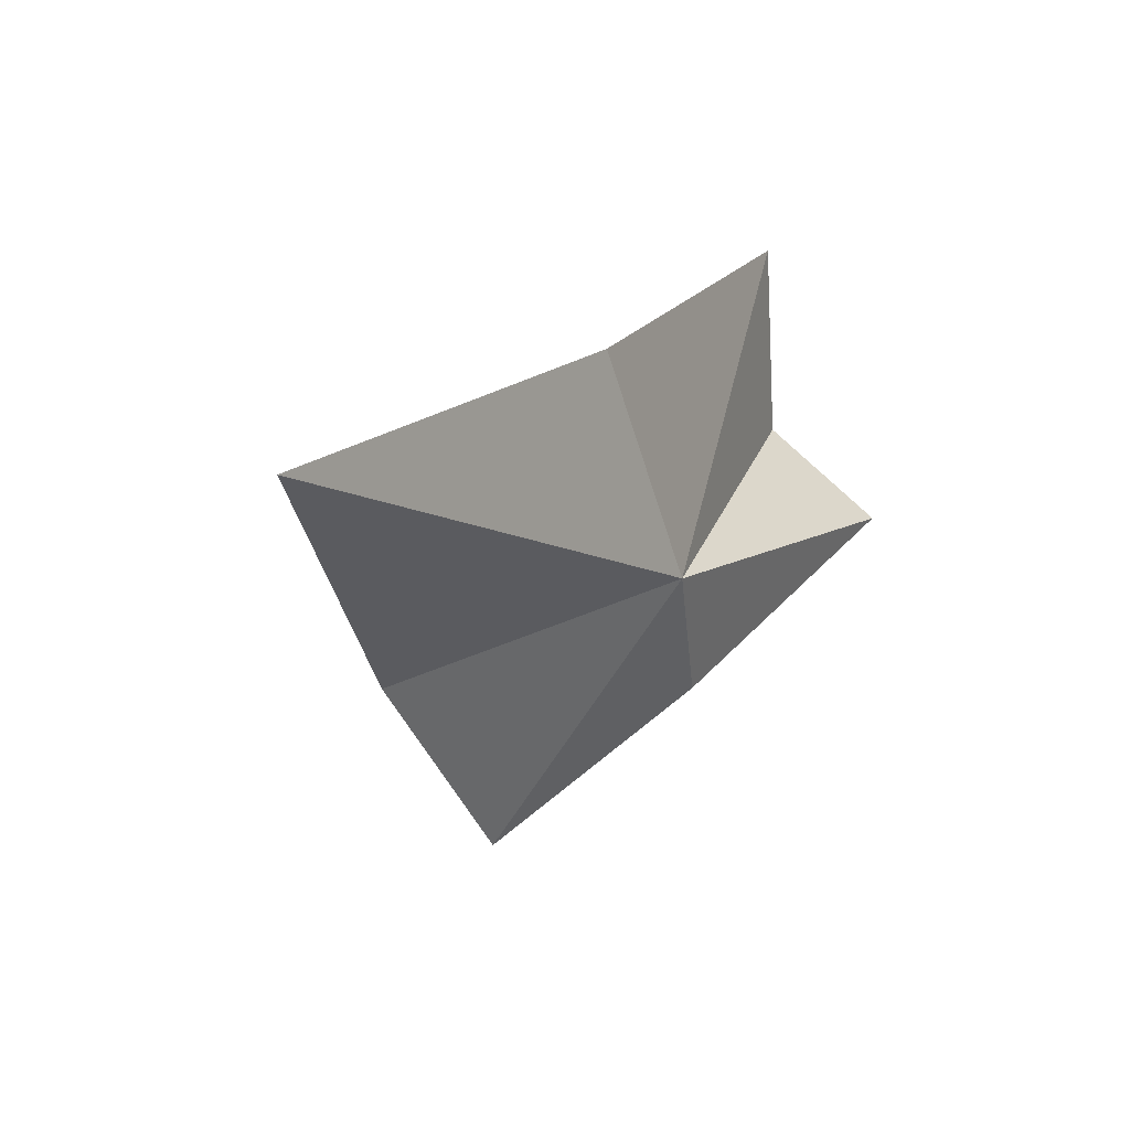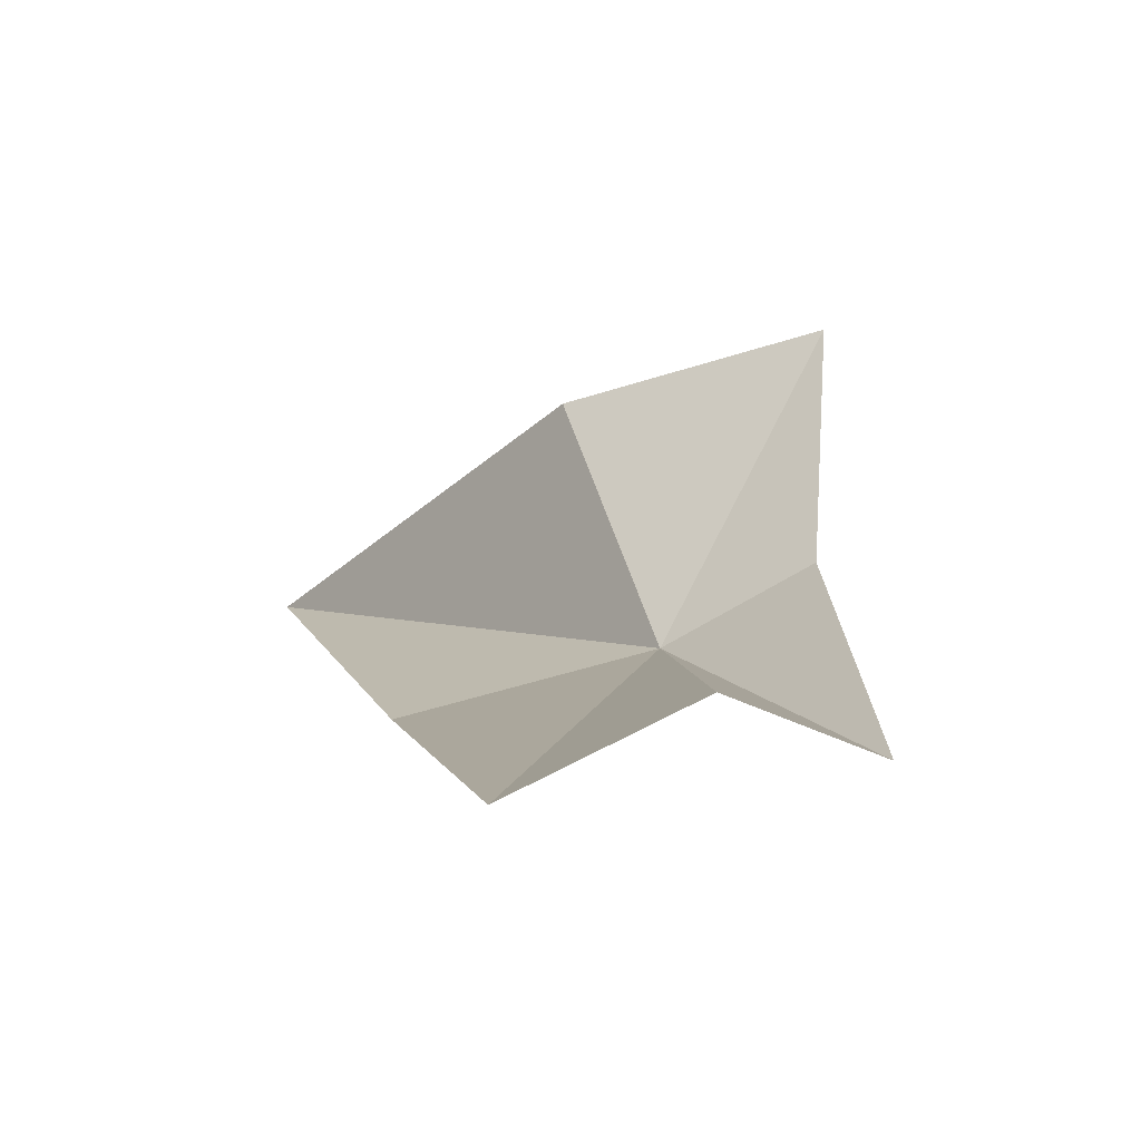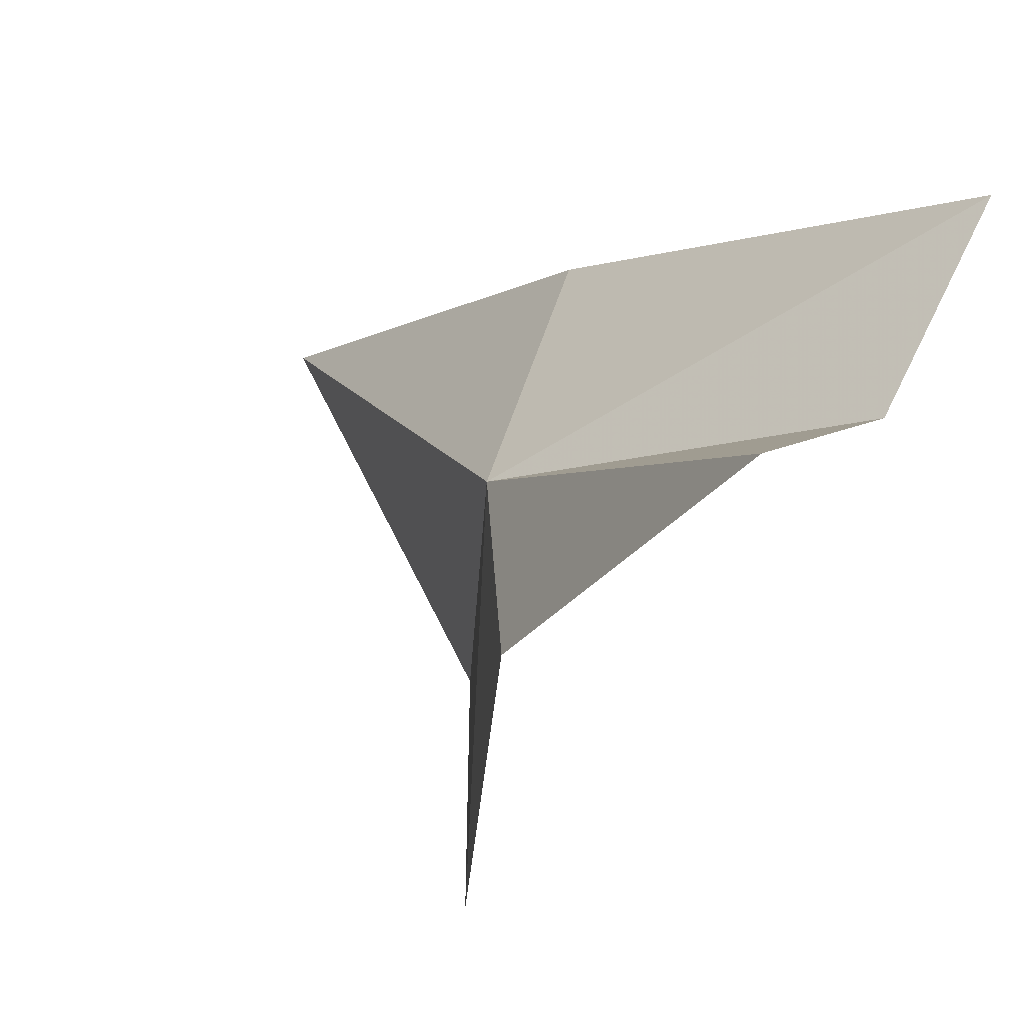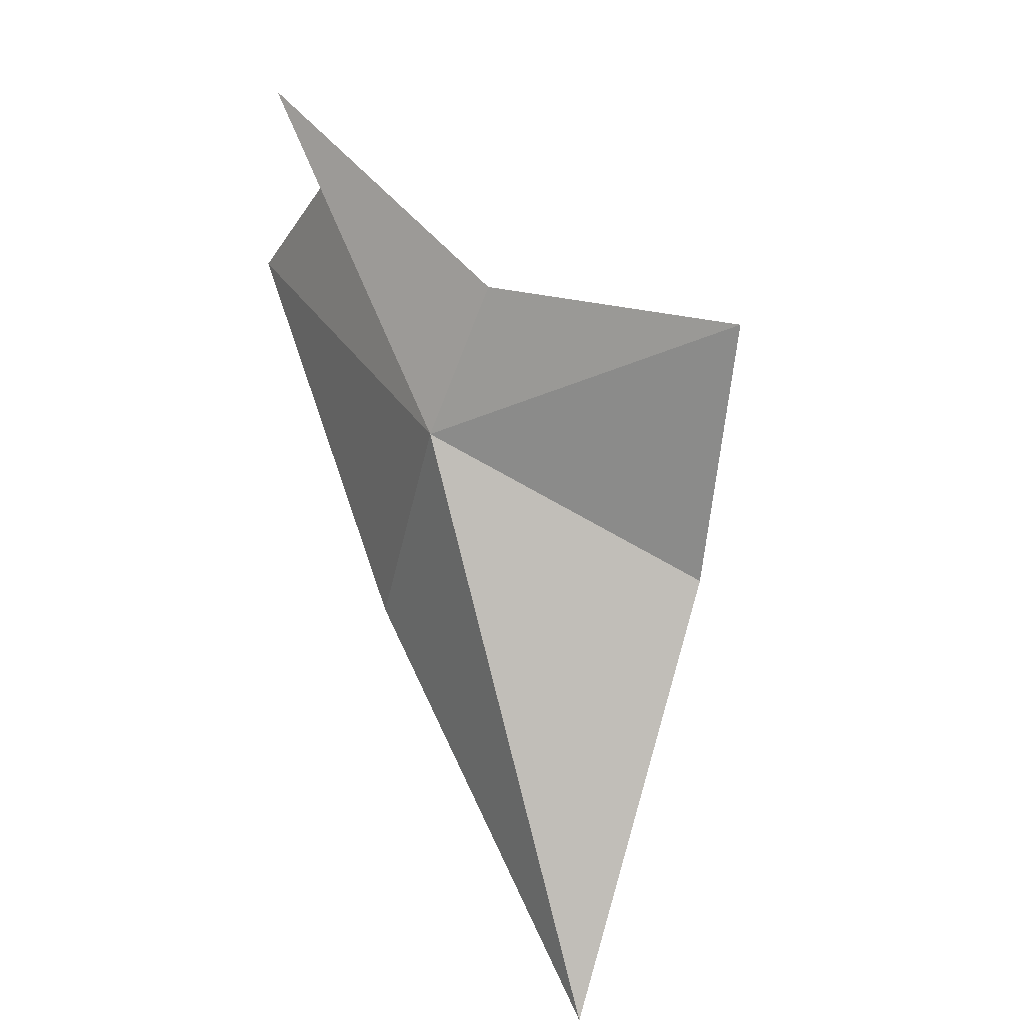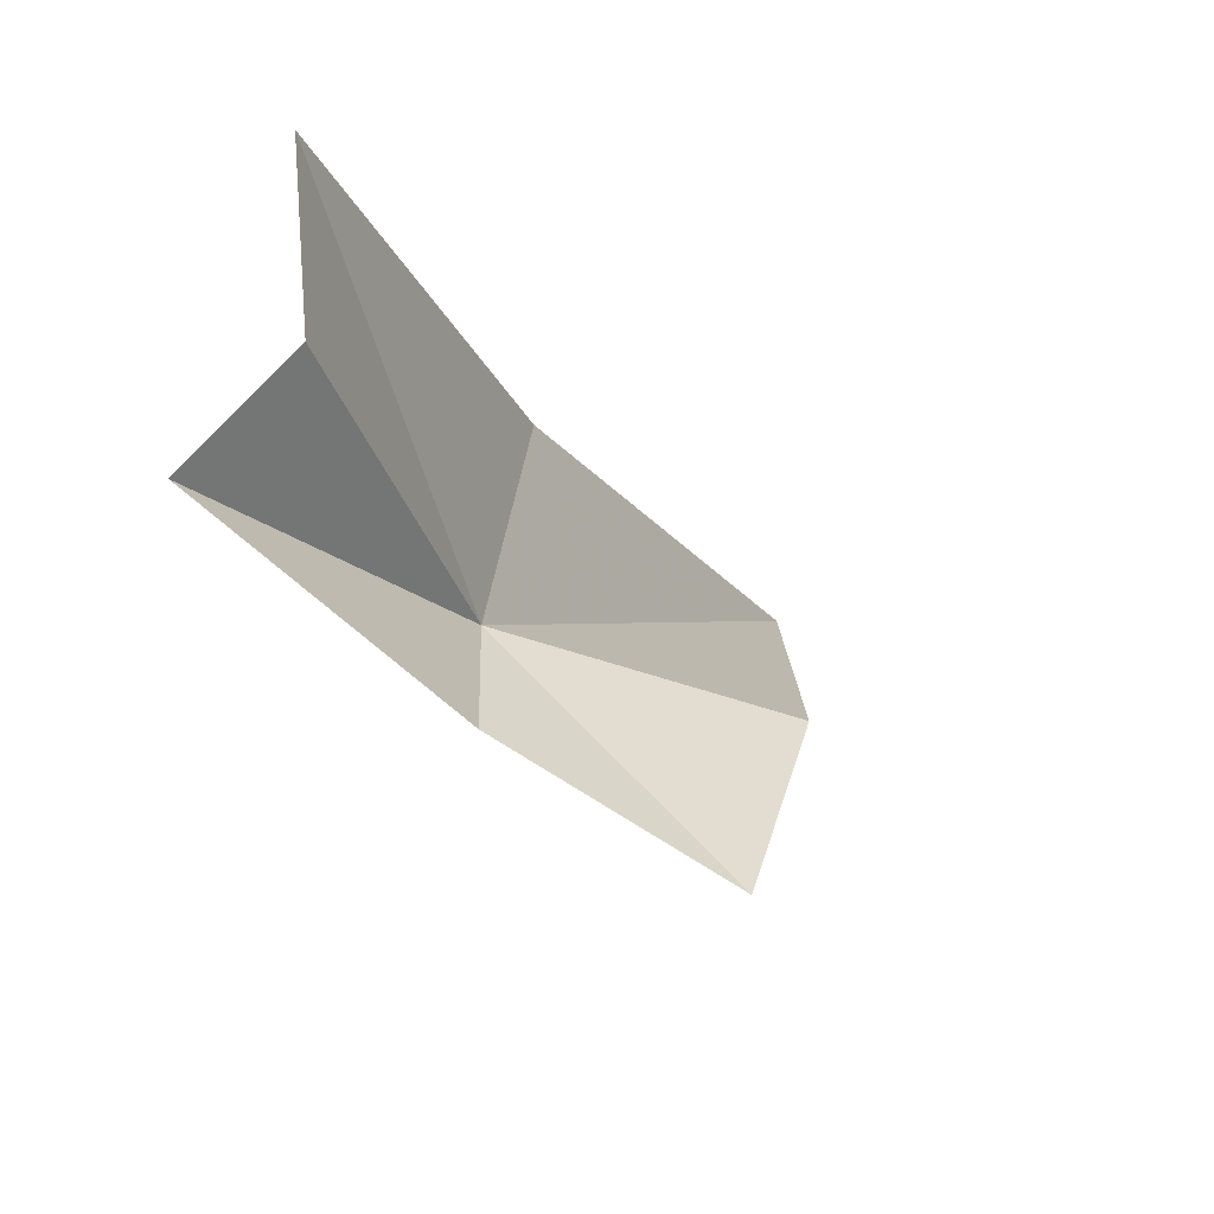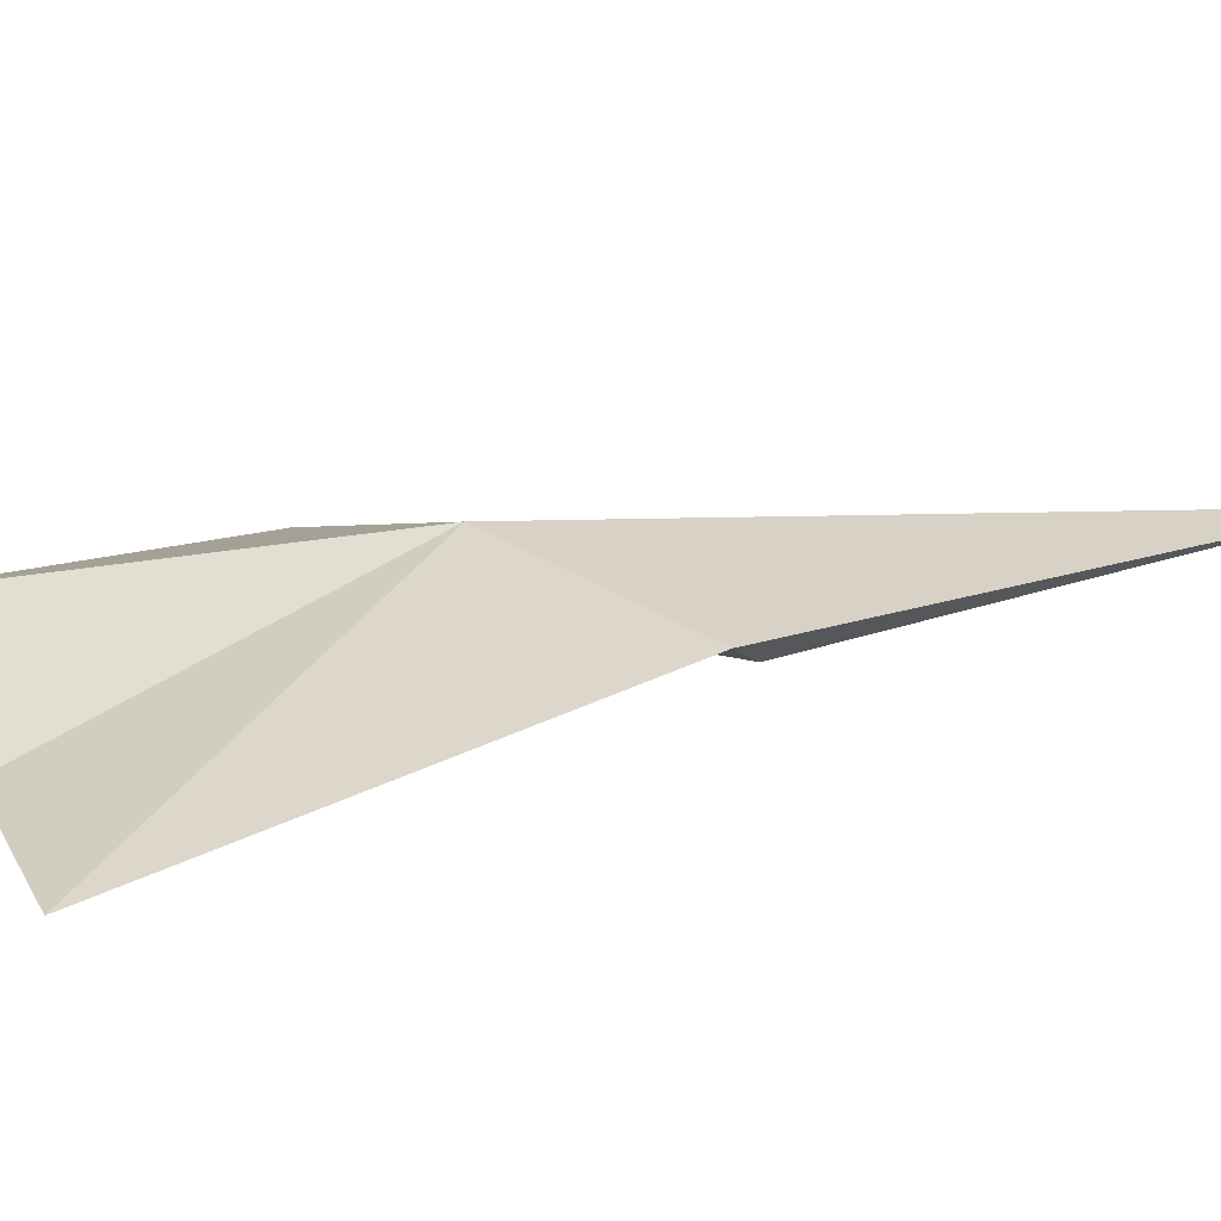
<metadata>
{"format":"obj","ext":"obj","renderer":"f3d","projection":"perspective","resolution":1024,"background":"white","views":[{"elev":-68.8,"azim":-39.6,"up":"+Y"},{"elev":75.6,"azim":20.1,"up":"+Y"},{"elev":13.0,"azim":120.0,"up":"+Z"},{"elev":-38.2,"azim":110.6,"up":"+Y"},{"elev":56.3,"azim":132.4,"up":"+Y"},{"elev":75.6,"azim":-133.6,"up":"+Z"}]}
</metadata>
<code>
v 13.87 -6.344 0.9716
v 13.4 -3.502 2.755
v 12.31 -6.665 1.996
v 14.37 -3.677 1.694
v 15.43 -3.871 1.681
v 14.66 -5.784 0.2006
v 14.18 -6.315 -1.548
v 12.55 -7.248 -0.7048
v 10.75 -9.743 0.9342
f 1 2 3
f 1 4 2
f 1 5 4
f 1 6 5
f 1 7 6
f 1 8 7
f 1 9 8
f 1 3 9

</code>
